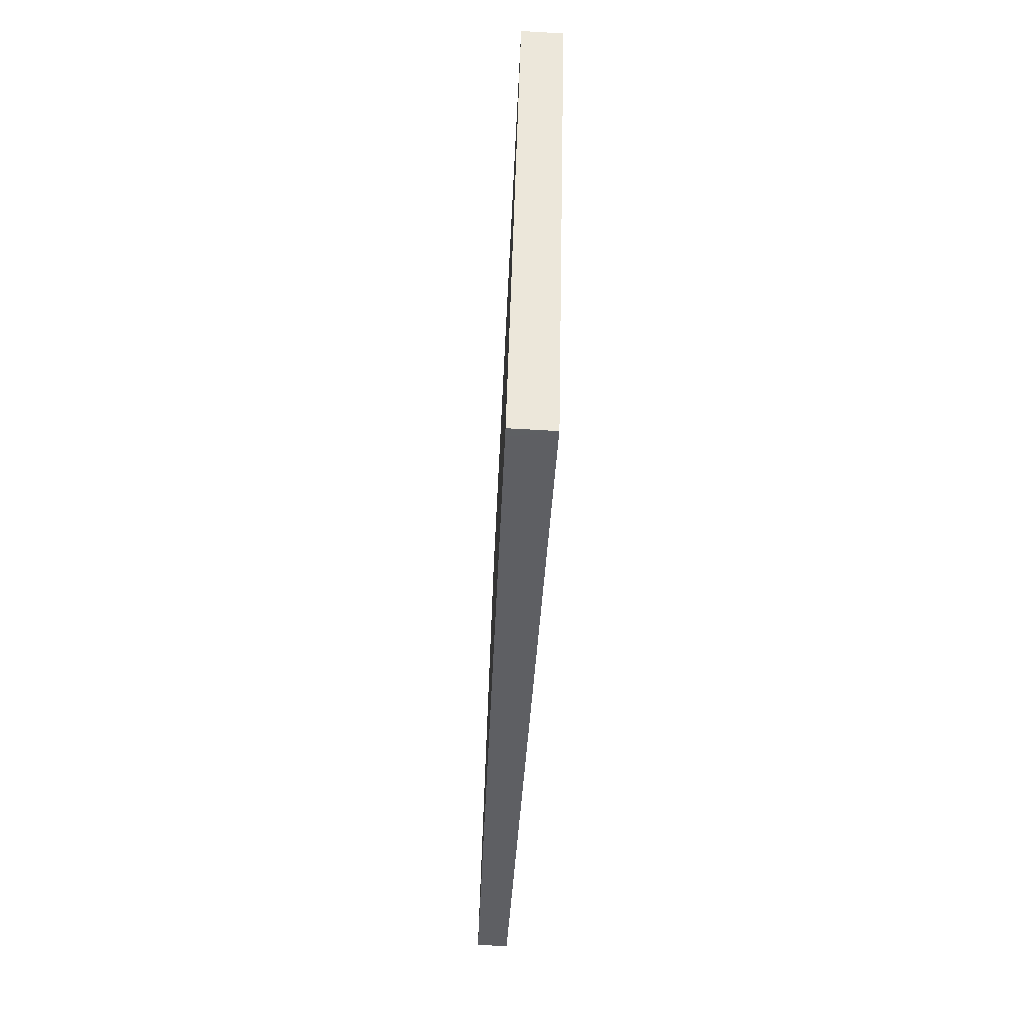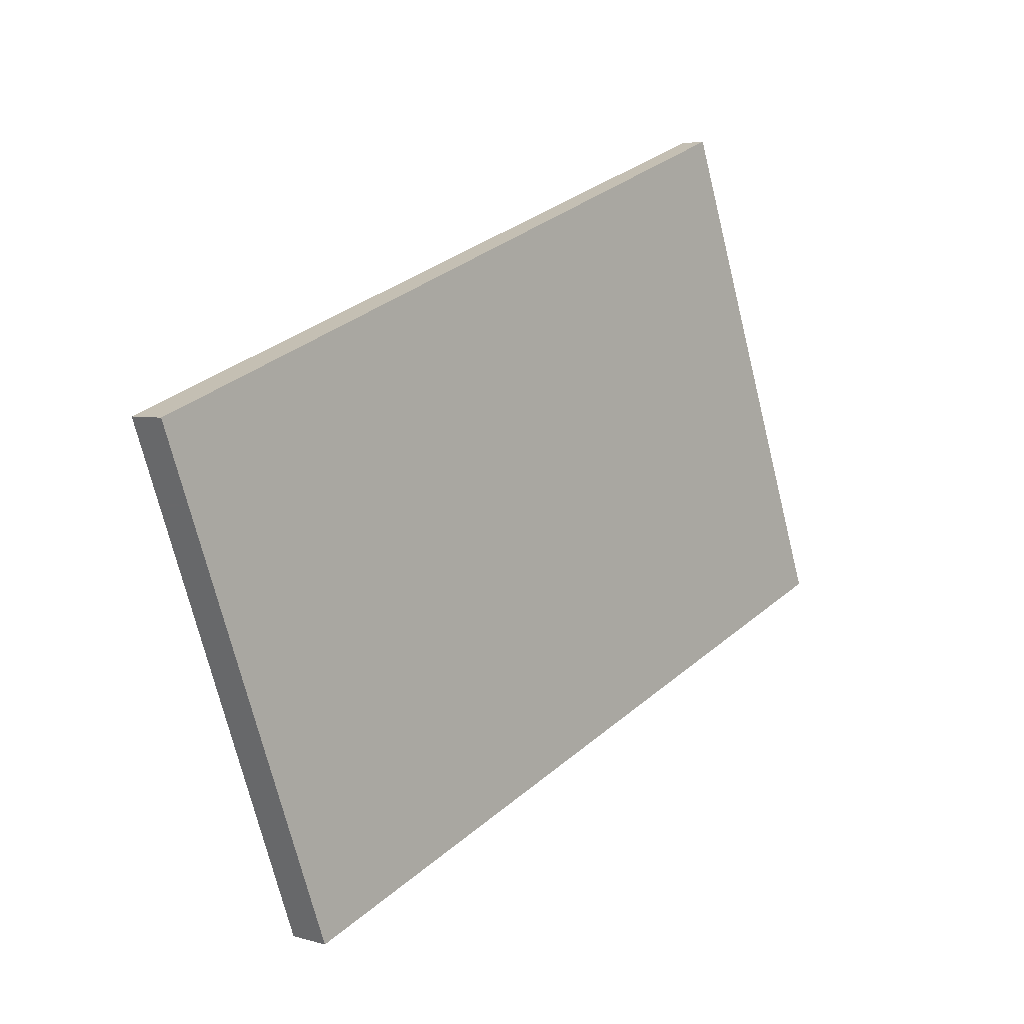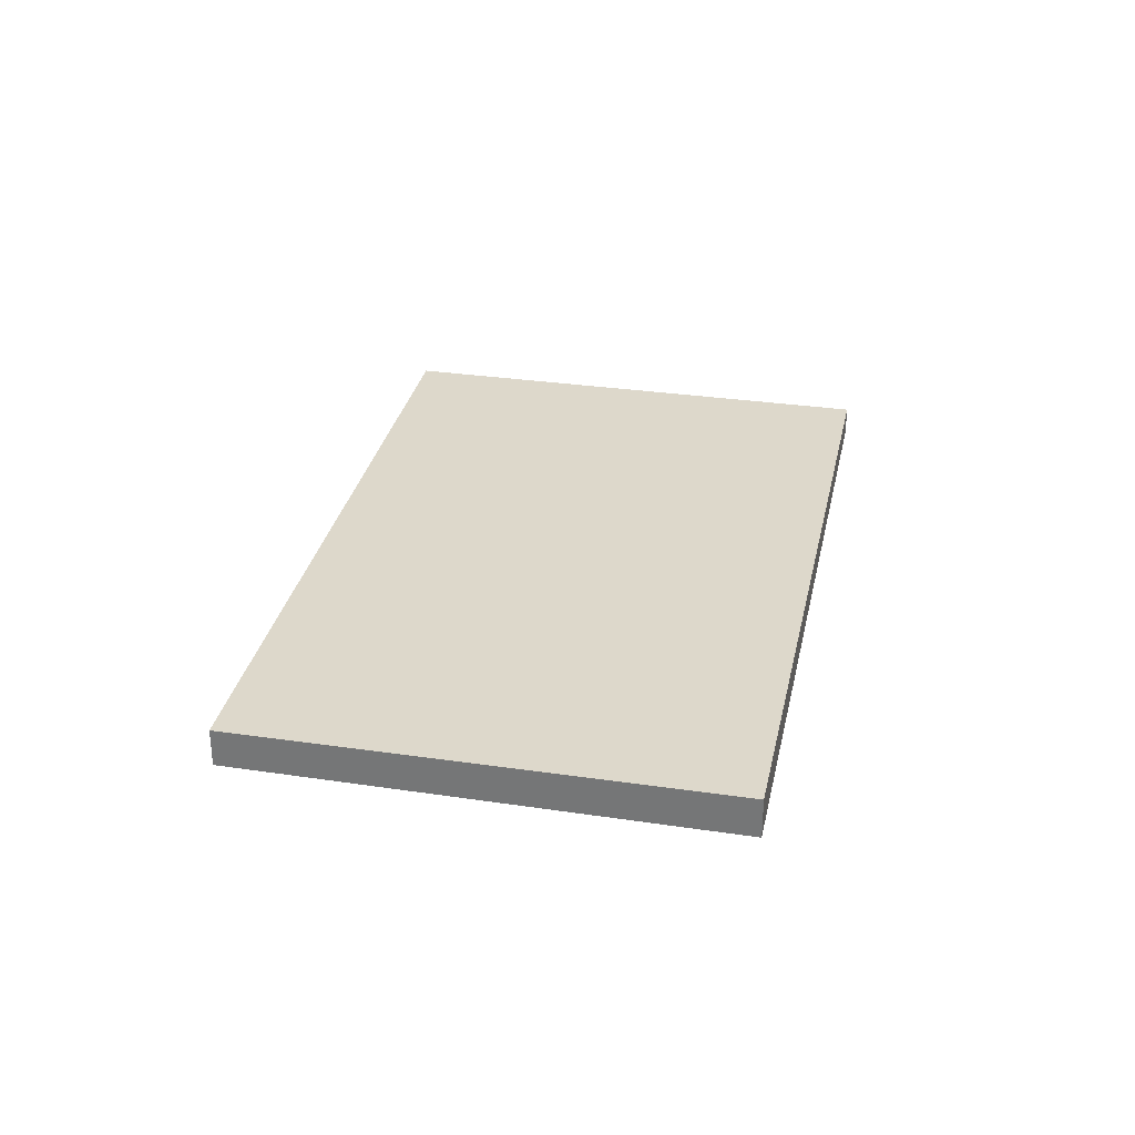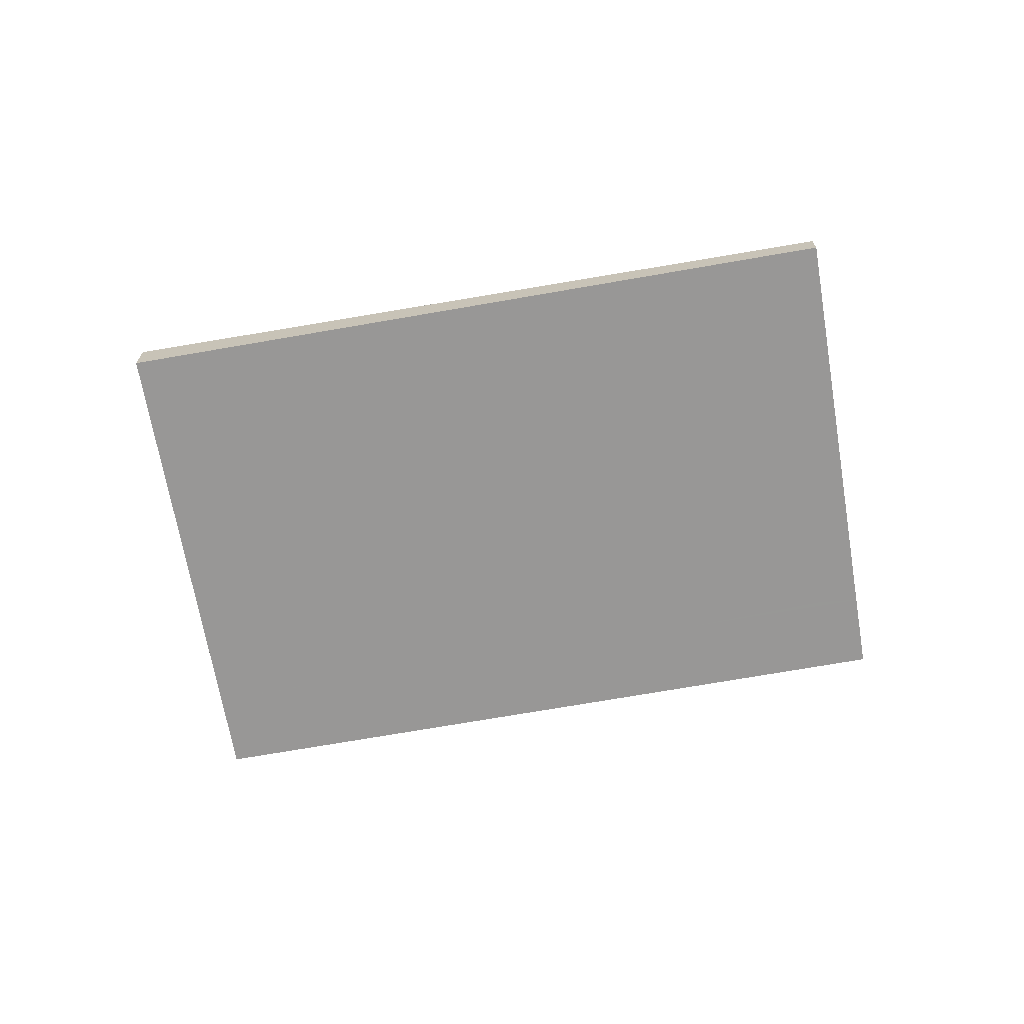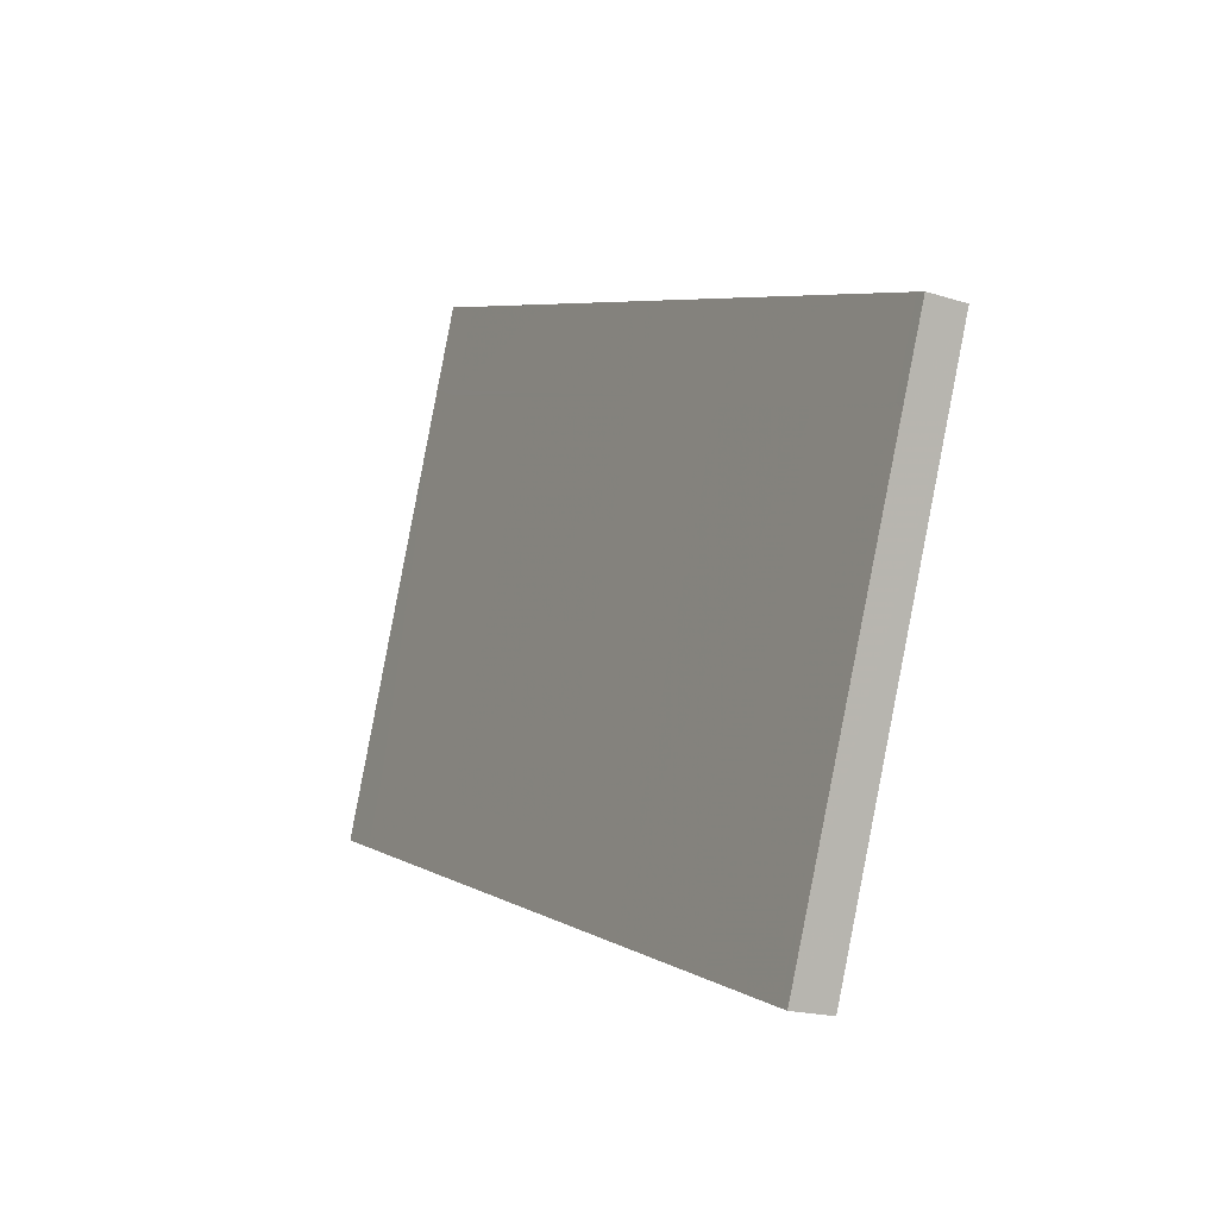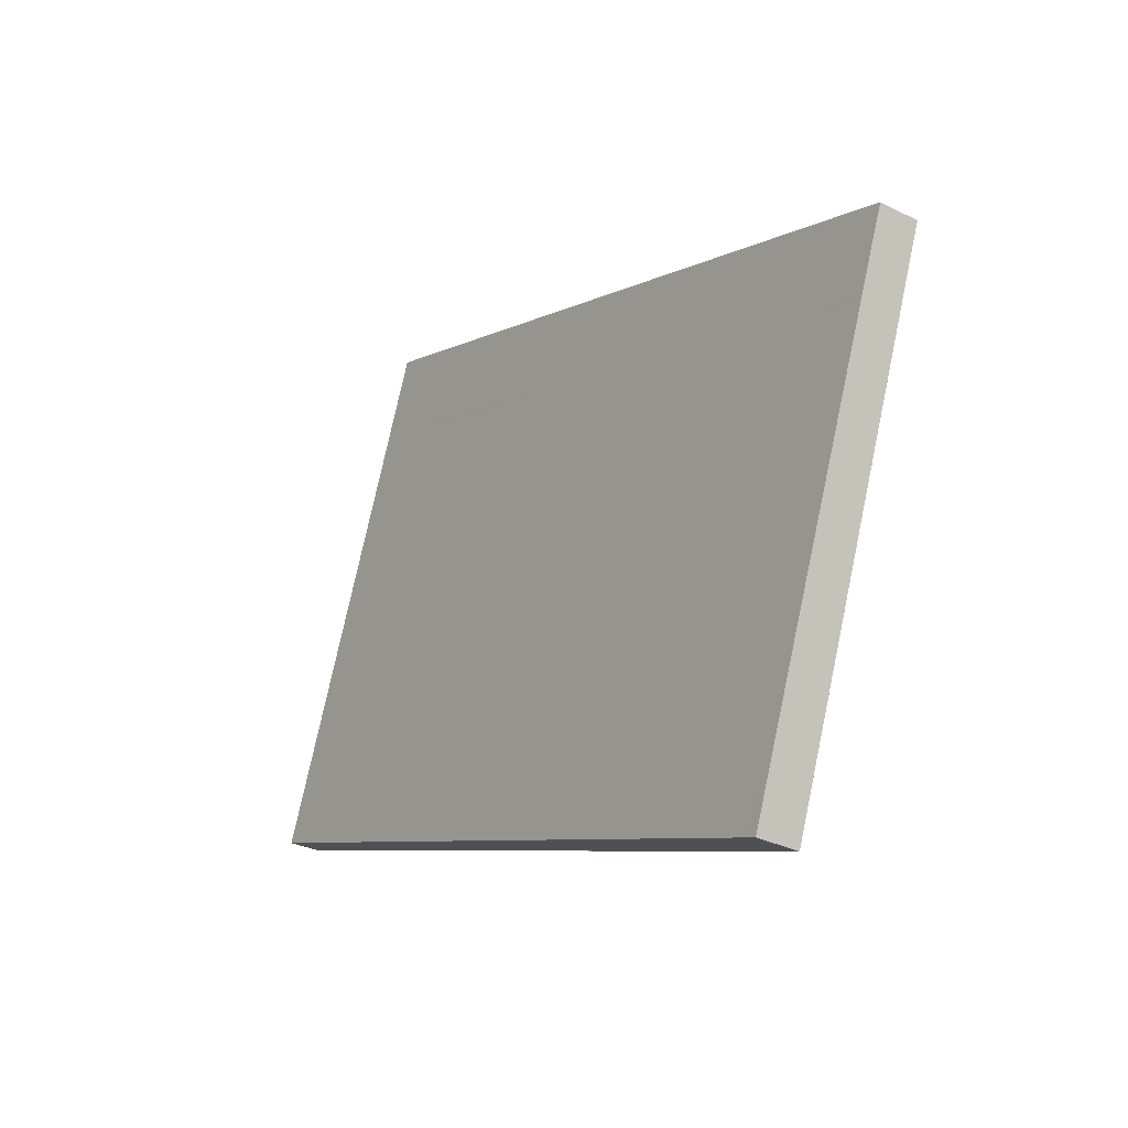
<metadata>
{"format":"obj","ext":"obj","renderer":"f3d","projection":"perspective","resolution":1024,"background":"white","views":[{"elev":-62.2,"azim":-93.4,"up":"+Y"},{"elev":4.6,"azim":-47.1,"up":"+Y"},{"elev":31.2,"azim":-57.8,"up":"+Z"},{"elev":-68.4,"azim":30.1,"up":"+Z"},{"elev":-18.1,"azim":-121.8,"up":"+Y"},{"elev":-31.0,"azim":-125.8,"up":"+Y"}]}
</metadata>
<code>
v -2434 -1657 -0.3298
v -2436 -1653 -0.307
v -2430 -1651 -0.2079
v -2429 -1655 -0.2308
v -2429 -1655 -0.2363
v -2430 -1651 -0.2134
v -2436 -1654 -0.3107
v -2430 -1652 -0.2172
v -2430 -1652 -0.2117
v -2435 -1654 -0.3094
v -2436 -1653 -0.3057
v -2434 -1657 -0.3285
v -2435 -1656 -0.3269
v -2434 -1656 -0.3256
v -2429 -1654 -0.2333
v -2429 -1654 -0.2279
v -2435 -1654 -0.3092
v -2430 -1652 -0.2169
v -2430 -1652 -0.2115
v -2436 -1654 -0.3105
v -2432 -1656 -0.2807
v -2432 -1655 -0.2778
v -2433 -1653 -0.2616
v -2433 -1653 -0.2614
v -2433 -1652 -0.2579
v -2430 -1655 -0.2558
v -2430 -1655 -0.2529
v -2431 -1652 -0.2367
v -2431 -1652 -0.2365
v -2432 -1651 -0.233
v -2433 -1656 -0.2974
v -2433 -1656 -0.2945
v -2434 -1653 -0.2783
v -2434 -1653 -0.2781
v -2434 -1652 -0.2746
v -2434 -1656 -0.3151
v -2434 -1656 -0.3121
v -2435 -1653 -0.296
v -2435 -1653 -0.2957
v -2435 -1653 -0.2922
v -2435 -1656 -0.3269
v -2434 -1657 -0.3298
v -2434 -1657 0
v -2435 -1656 0
v -2436 -1653 -0.3057
v -2436 -1653 -0.307
v -2436 -1653 0
v -2436 -1653 0
v -2430 -1652 -0.2115
v -2430 -1651 -0.2079
v -2430 -1651 -2.776e-17
v -2430 -1652 0
v -2429 -1655 -0.2363
v -2429 -1655 -0.2308
v -2429 -1655 -2.776e-17
v -2429 -1655 0
v -2430 -1655 -0.2558
v -2429 -1655 -0.2363
v -2429 -1655 0
v -2430 -1655 0
v -2430 -1651 -0.2079
v -2430 -1651 -0.2134
v -2430 -1651 0
v -2430 -1651 -2.776e-17
v -2436 -1654 -0.3105
v -2436 -1654 -0.3107
v -2436 -1654 0
v -2436 -1654 0
v -2429 -1654 -0.2279
v -2430 -1652 -0.2117
v -2430 -1652 0
v -2429 -1654 2.776e-17
v -2435 -1653 -0.2922
v -2436 -1653 -0.3057
v -2436 -1653 0
v -2435 -1653 0
v -2434 -1657 -0.3298
v -2434 -1657 -0.3285
v -2434 -1657 0
v -2434 -1657 0
v -2436 -1654 -0.3107
v -2435 -1656 -0.3269
v -2435 -1656 0
v -2436 -1654 0
v -2429 -1655 -0.2308
v -2429 -1654 -0.2279
v -2429 -1654 2.776e-17
v -2429 -1655 -2.776e-17
v -2430 -1652 -0.2117
v -2430 -1652 -0.2115
v -2430 -1652 0
v -2430 -1652 0
v -2436 -1653 -0.307
v -2436 -1654 -0.3105
v -2436 -1654 0
v -2436 -1653 0
v -2433 -1656 -0.2974
v -2432 -1656 -0.2807
v -2432 -1656 0
v -2433 -1656 0
v -2432 -1651 -0.233
v -2433 -1652 -0.2579
v -2433 -1652 0
v -2432 -1651 -2.776e-17
v -2432 -1656 -0.2807
v -2430 -1655 -0.2558
v -2430 -1655 0
v -2432 -1656 0
v -2430 -1651 -0.2134
v -2432 -1651 -0.233
v -2432 -1651 -2.776e-17
v -2430 -1651 0
v -2434 -1656 -0.3151
v -2433 -1656 -0.2974
v -2433 -1656 0
v -2434 -1656 5.551e-17
v -2433 -1652 -0.2579
v -2434 -1652 -0.2746
v -2434 -1652 -5.551e-17
v -2433 -1652 0
v -2434 -1657 -0.3285
v -2434 -1656 -0.3151
v -2434 -1656 5.551e-17
v -2434 -1657 0
v -2434 -1652 -0.2746
v -2435 -1653 -0.2922
v -2435 -1653 0
v -2434 -1652 -5.551e-17
v -2434 -1657 0
v -2436 -1653 0
v -2430 -1651 0
v -2429 -1655 0
f 16 4 5 15
f 27 15 5 26
f 29 18 8 28
f 19 9 8 18
f 17 10 7 20
f 14 12 1 13
f 13 7 10 14
f 28 8 15 27
f 15 8 9 16
f 30 6 18 29
f 18 6 3 19
f 20 2 11 17
f 32 22 21 31
f 34 24 23 33
f 33 23 22 32
f 35 25 24 34
f 26 21 22 27
f 28 23 24 29
f 27 22 23 28
f 29 24 25 30
f 37 32 31 36
f 39 34 33 38
f 38 33 32 37
f 40 35 34 39
f 36 12 14 37
f 38 10 17 39
f 37 14 10 38
f 39 17 11 40
f 42 43 44 41
f 46 47 48 45
f 50 51 52 49
f 54 55 56 53
f 58 59 60 57
f 62 63 64 61
f 66 67 68 65
f 70 71 72 69
f 74 75 76 73
f 78 79 80 77
f 82 83 84 81
f 86 87 88 85
f 90 91 92 89
f 94 95 96 93
f 98 99 100 97
f 102 103 104 101
f 106 107 108 105
f 110 111 112 109
f 114 115 116 113
f 118 119 120 117
f 122 123 124 121
f 126 127 128 125
f 130 131 132 129

</code>
